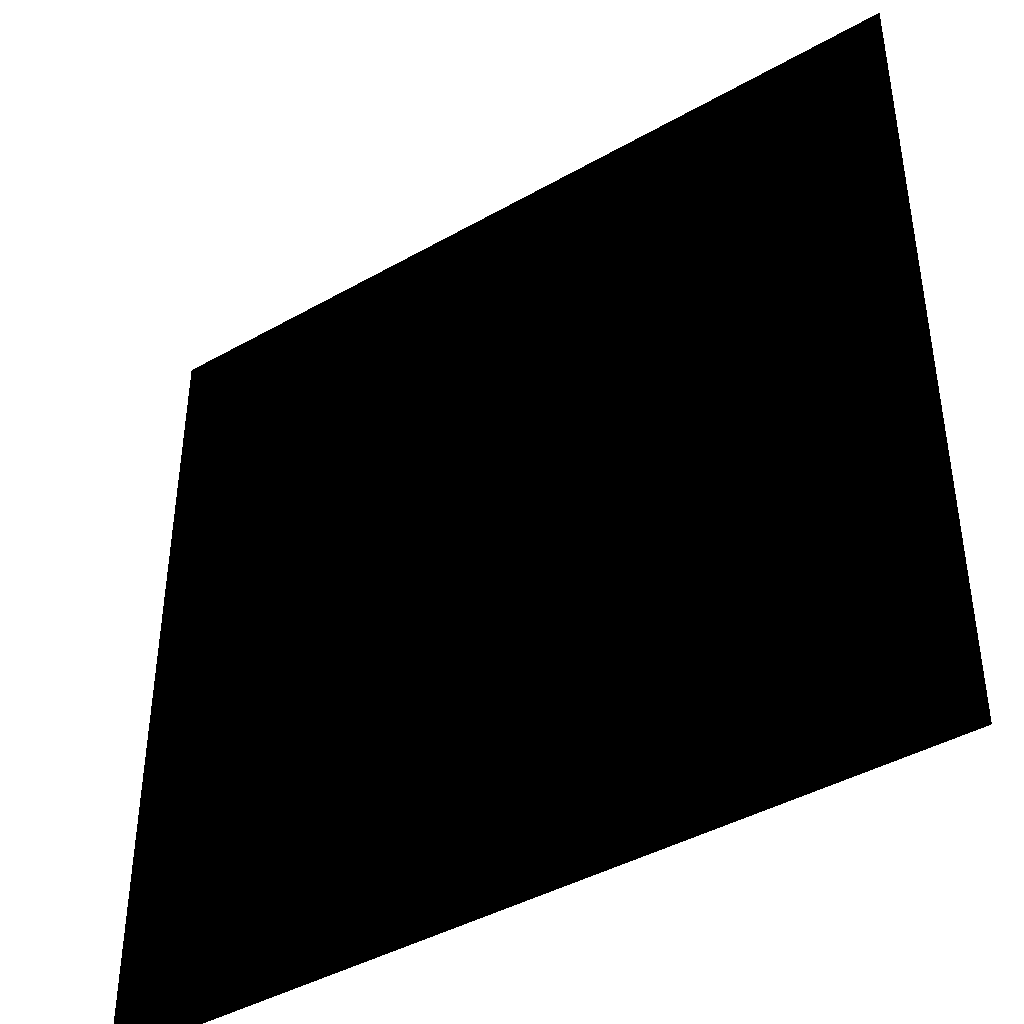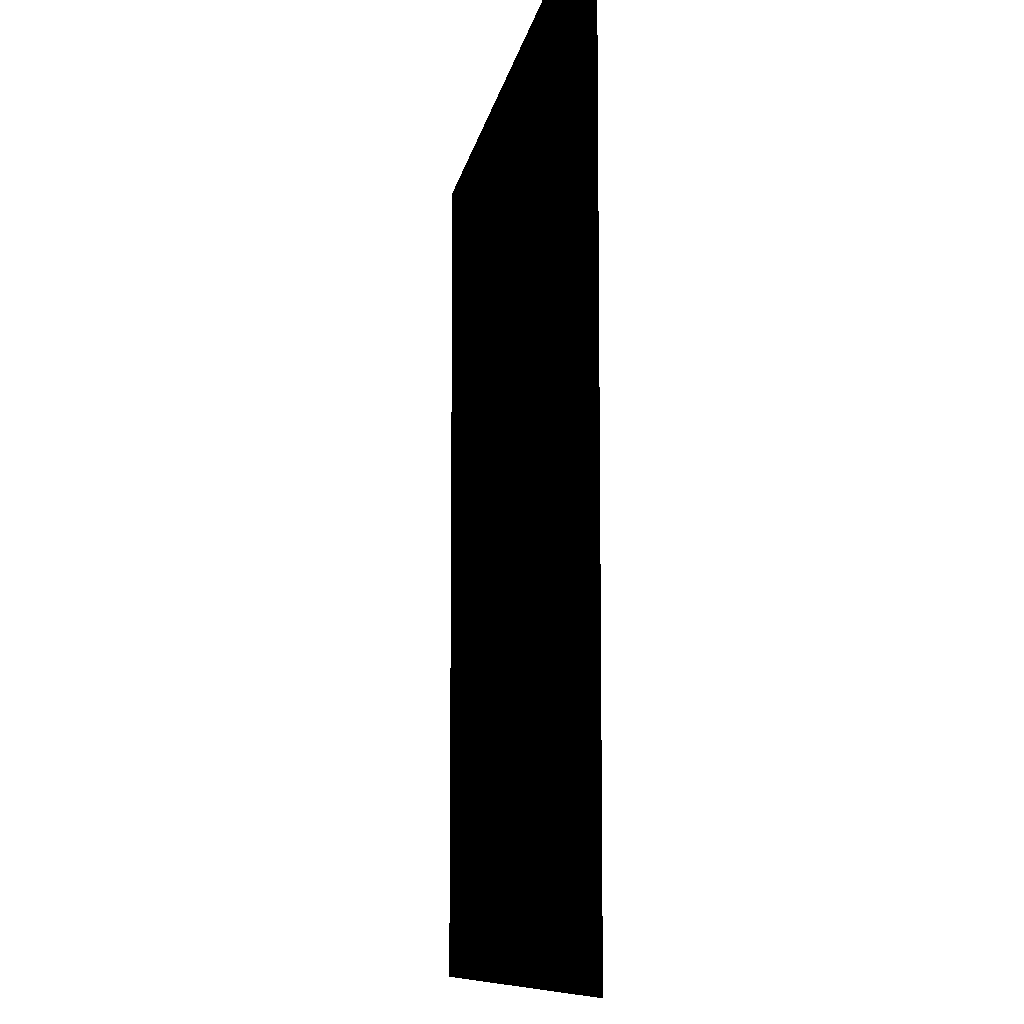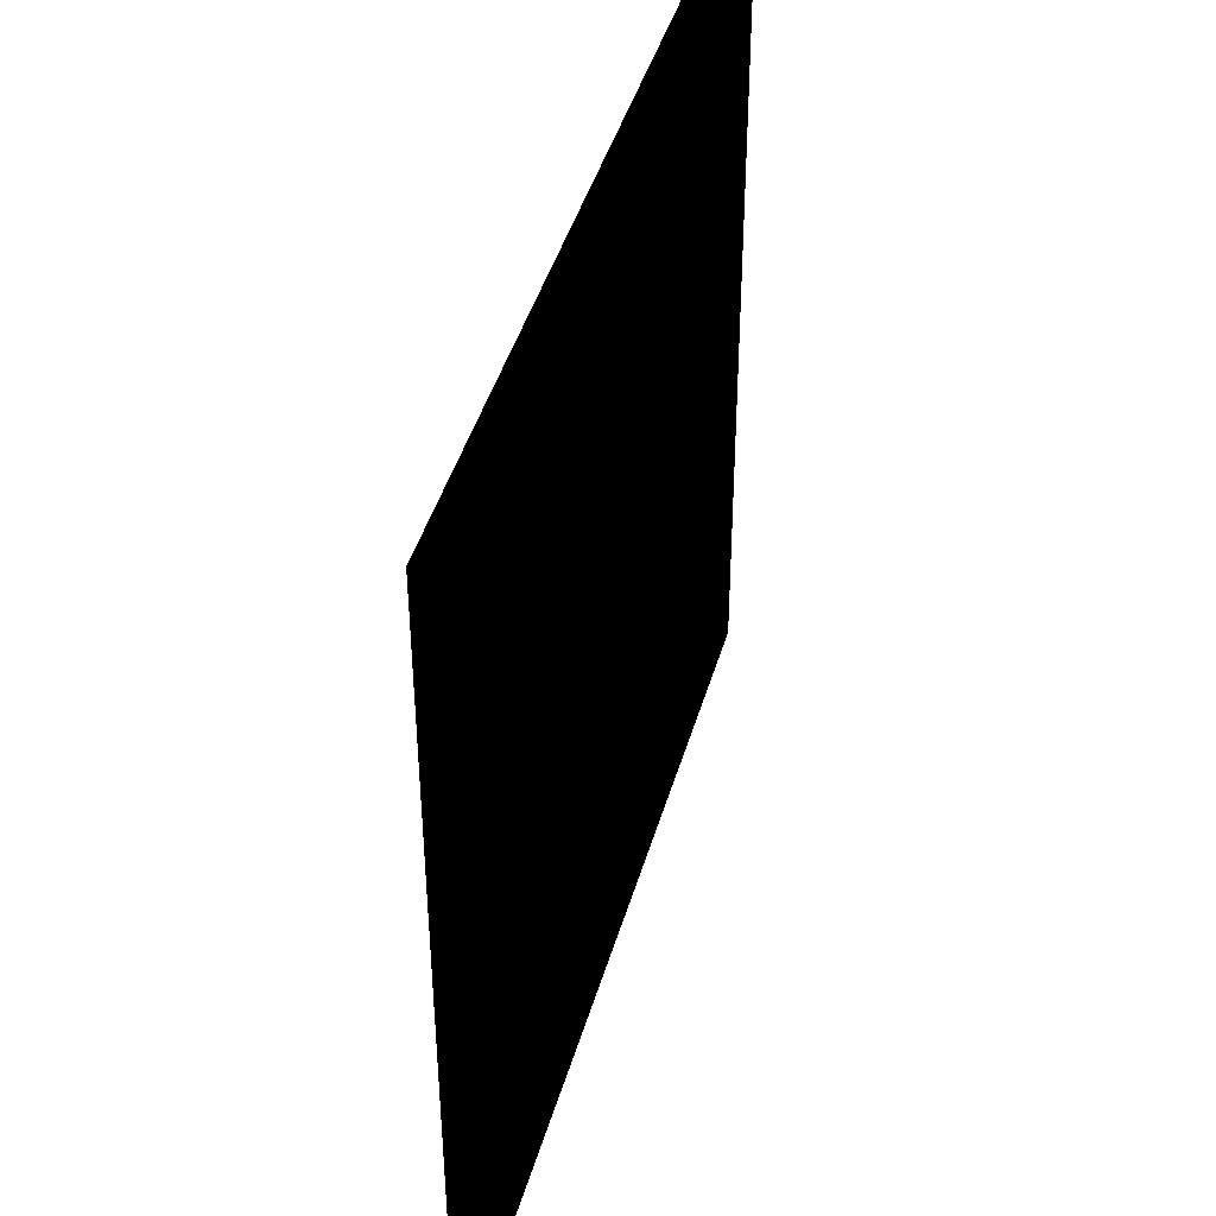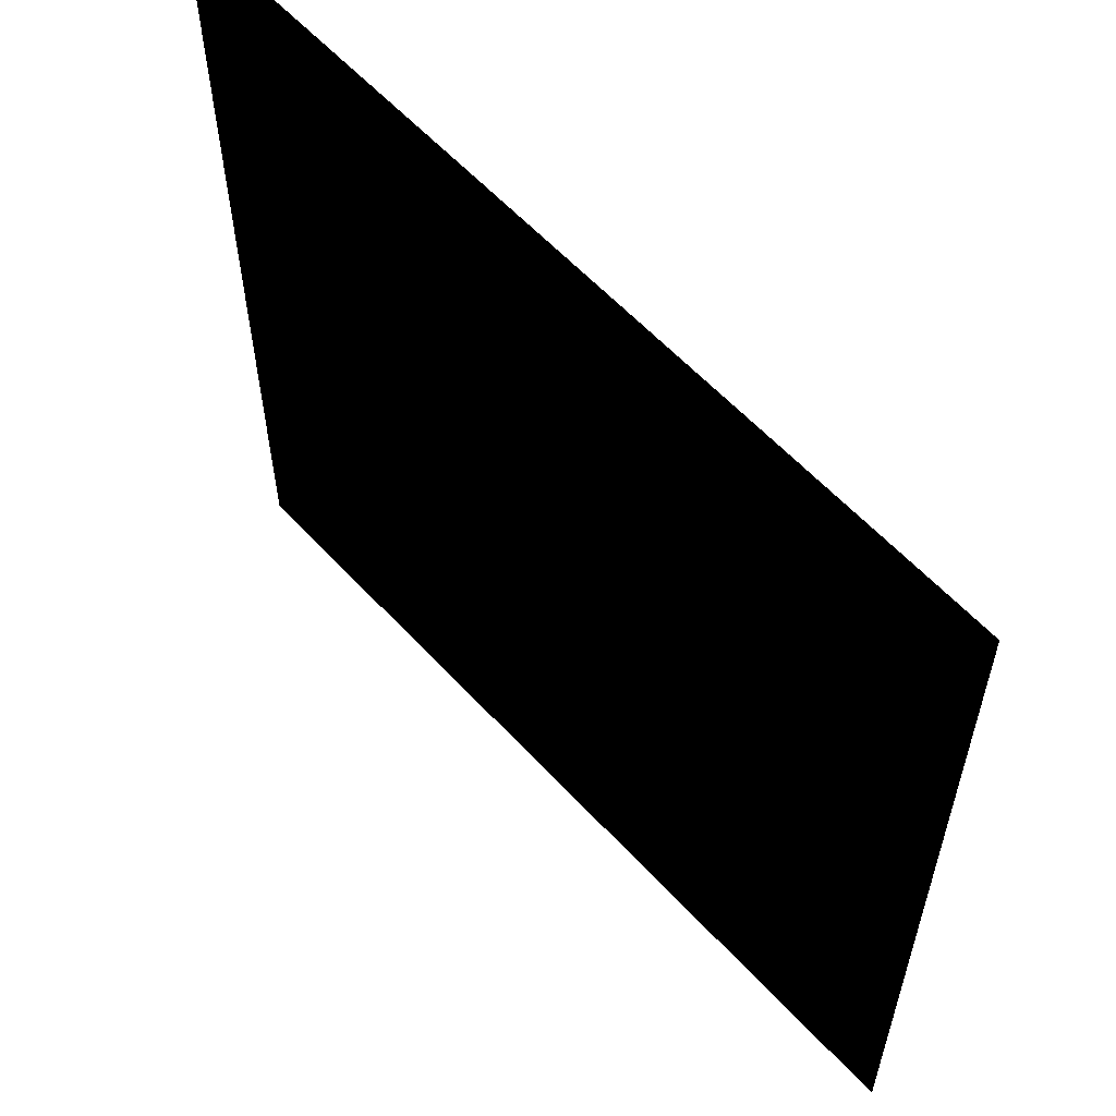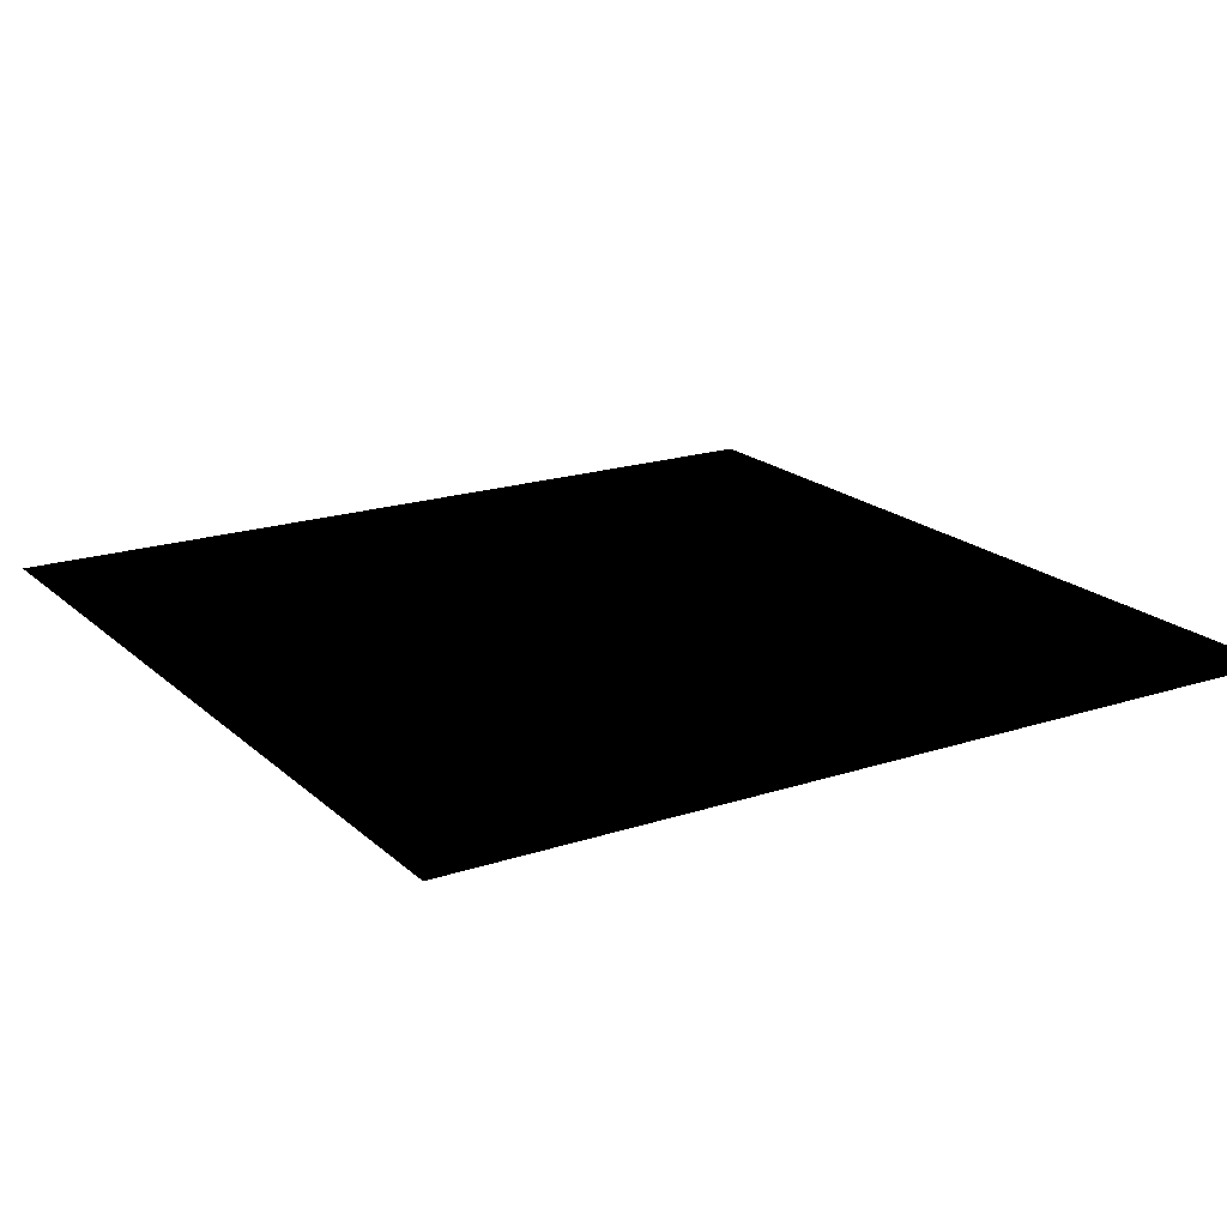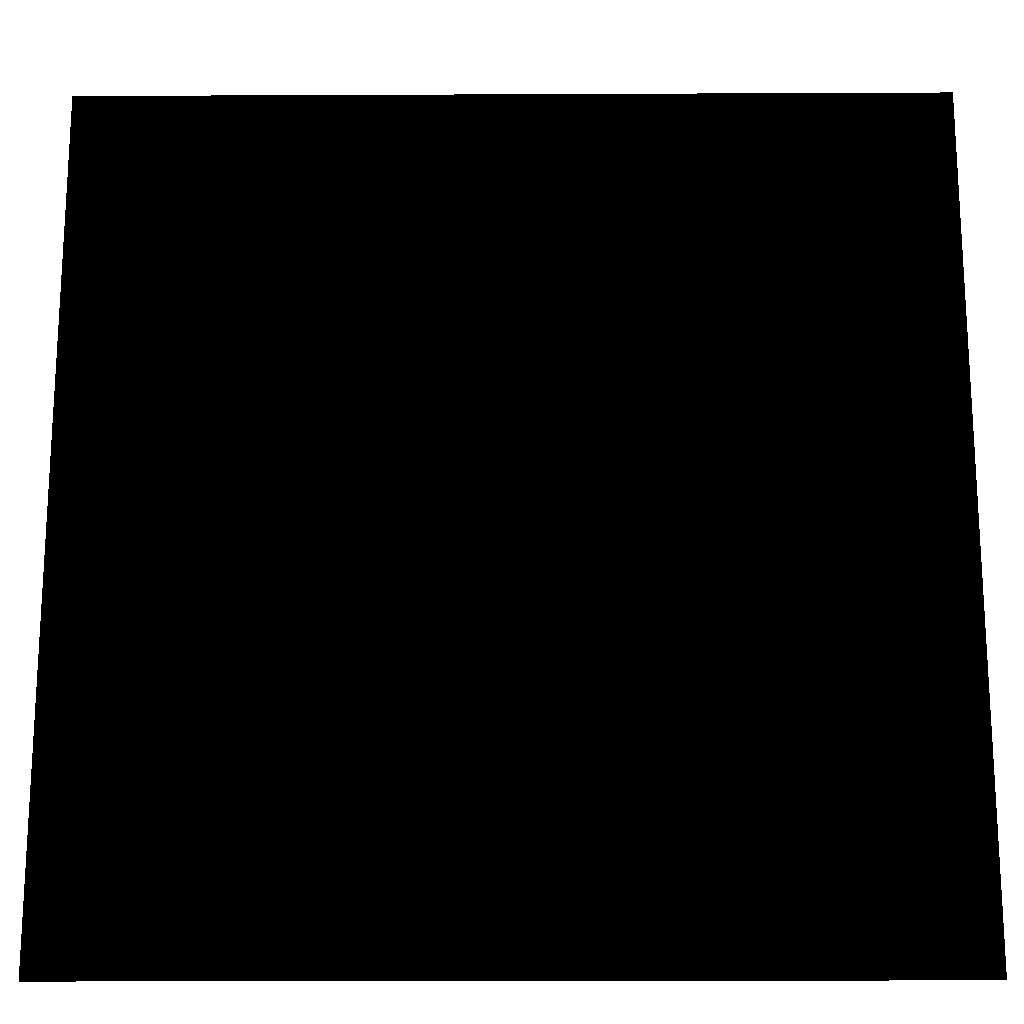
<metadata>
{"format":"obj","ext":"obj","renderer":"f3d","projection":"perspective","resolution":1024,"background":"white","views":[{"elev":-42.0,"azim":-145.6,"up":"+Y"},{"elev":-9.3,"azim":81.1,"up":"+Y"},{"elev":43.8,"azim":-74.2,"up":"+Y"},{"elev":59.3,"azim":47.7,"up":"+Y"},{"elev":19.1,"azim":-121.9,"up":"+Z"},{"elev":-18.4,"azim":-179.5,"up":"+Y"}]}
</metadata>
<code>
g pCube15874
v -0.05 0 0
v -0.05 0.1 0
v 0.05 0.1 0
v 0.05 0 0
g pCube15874_0
f 3 2 1
f 4 3 1

</code>
